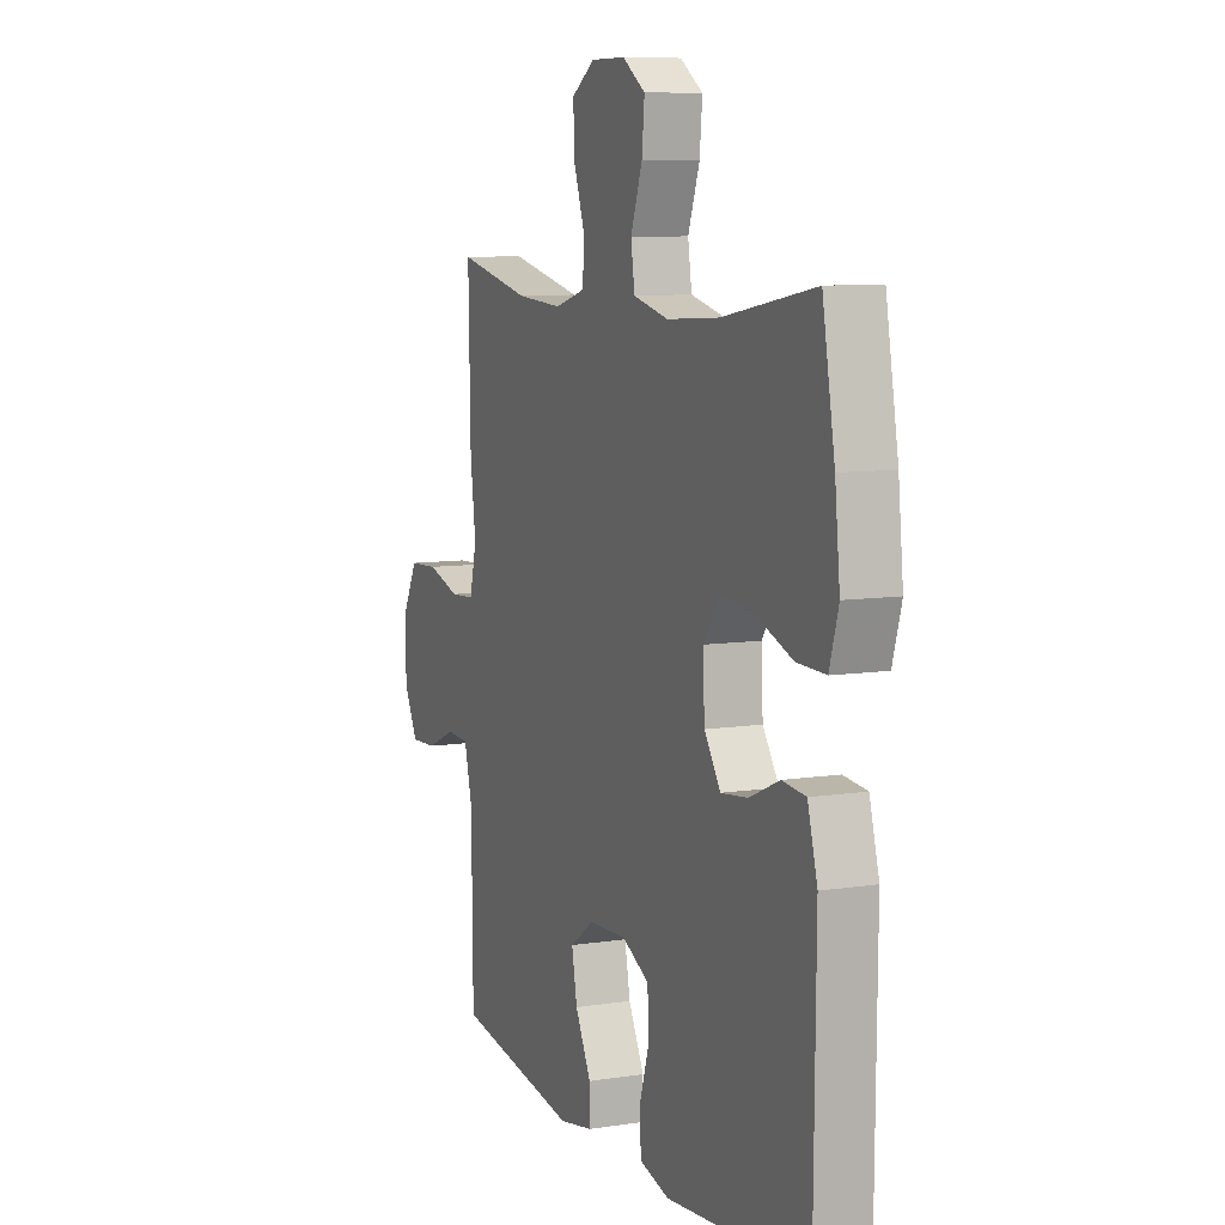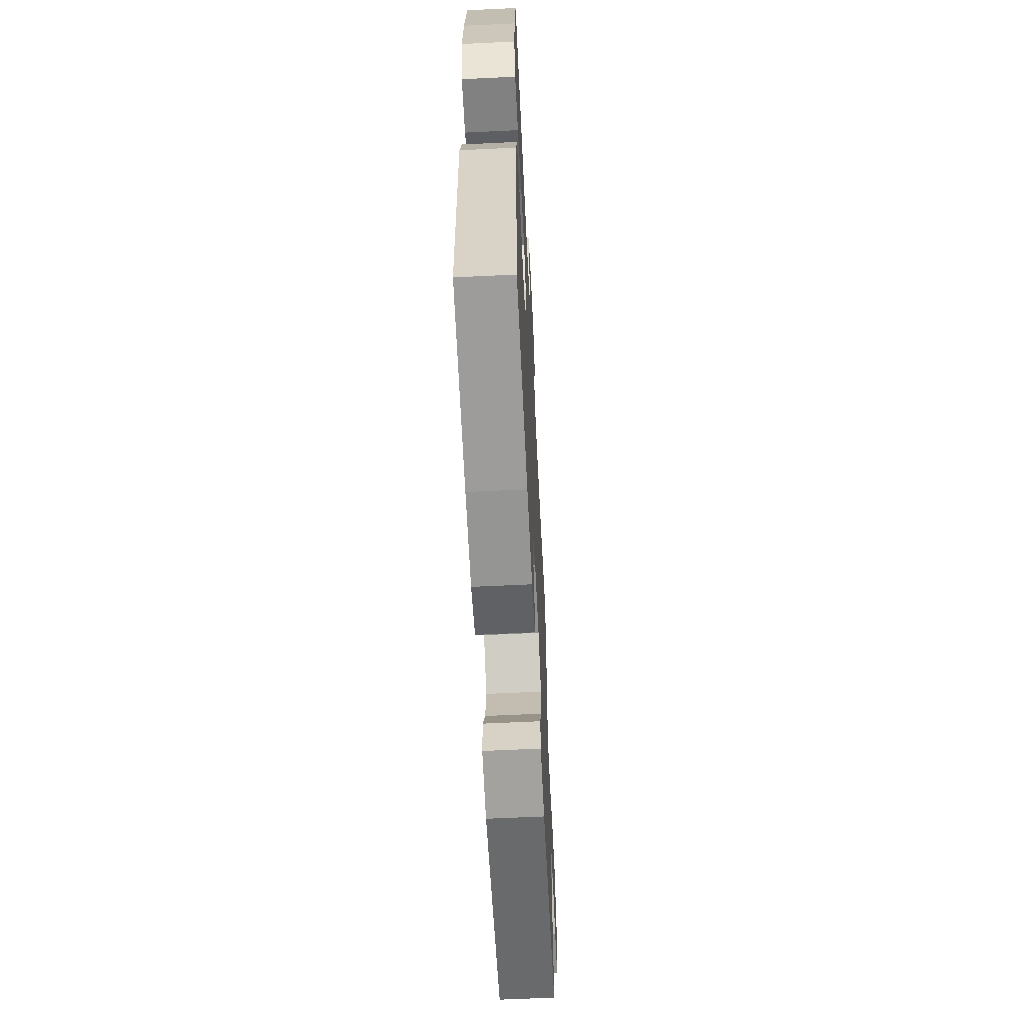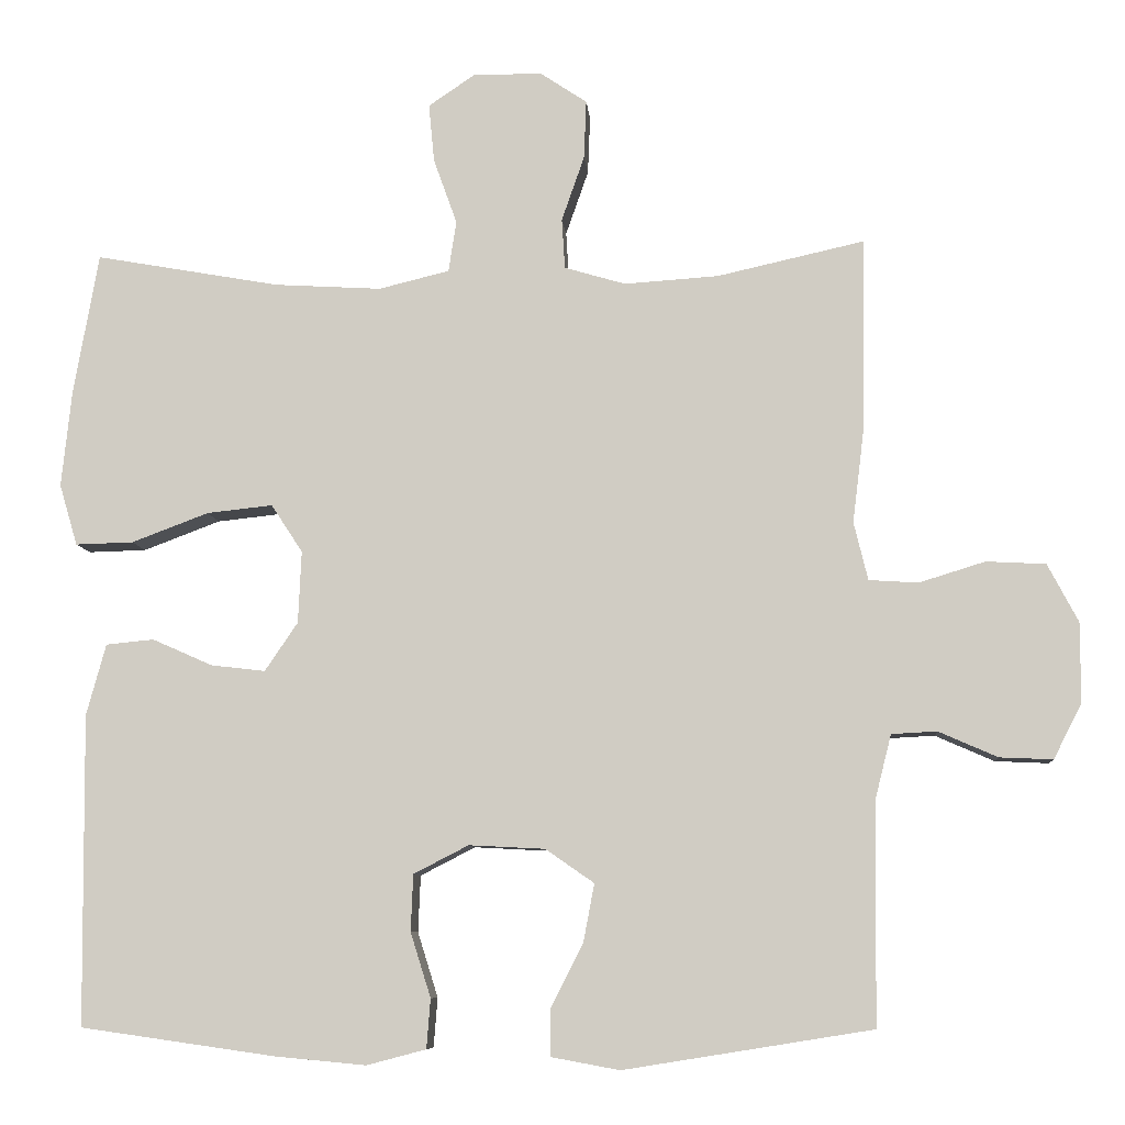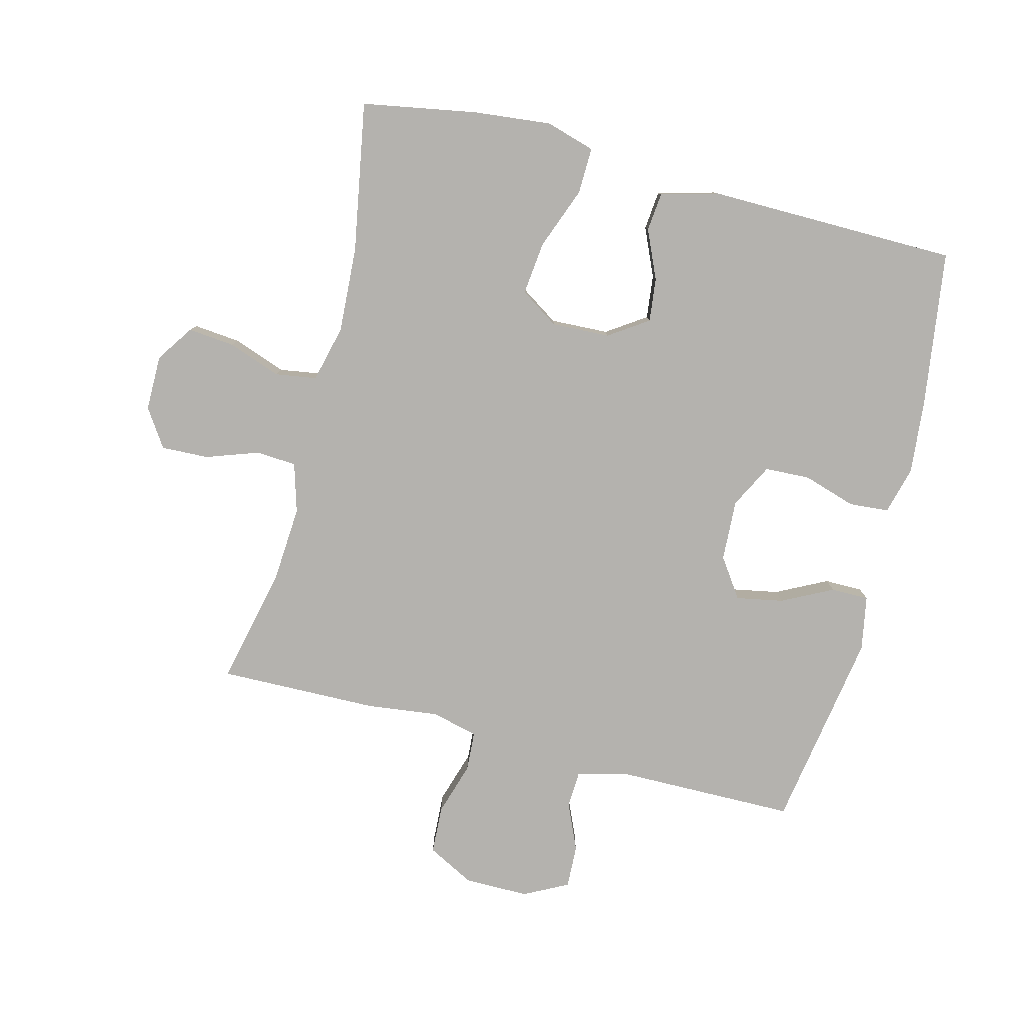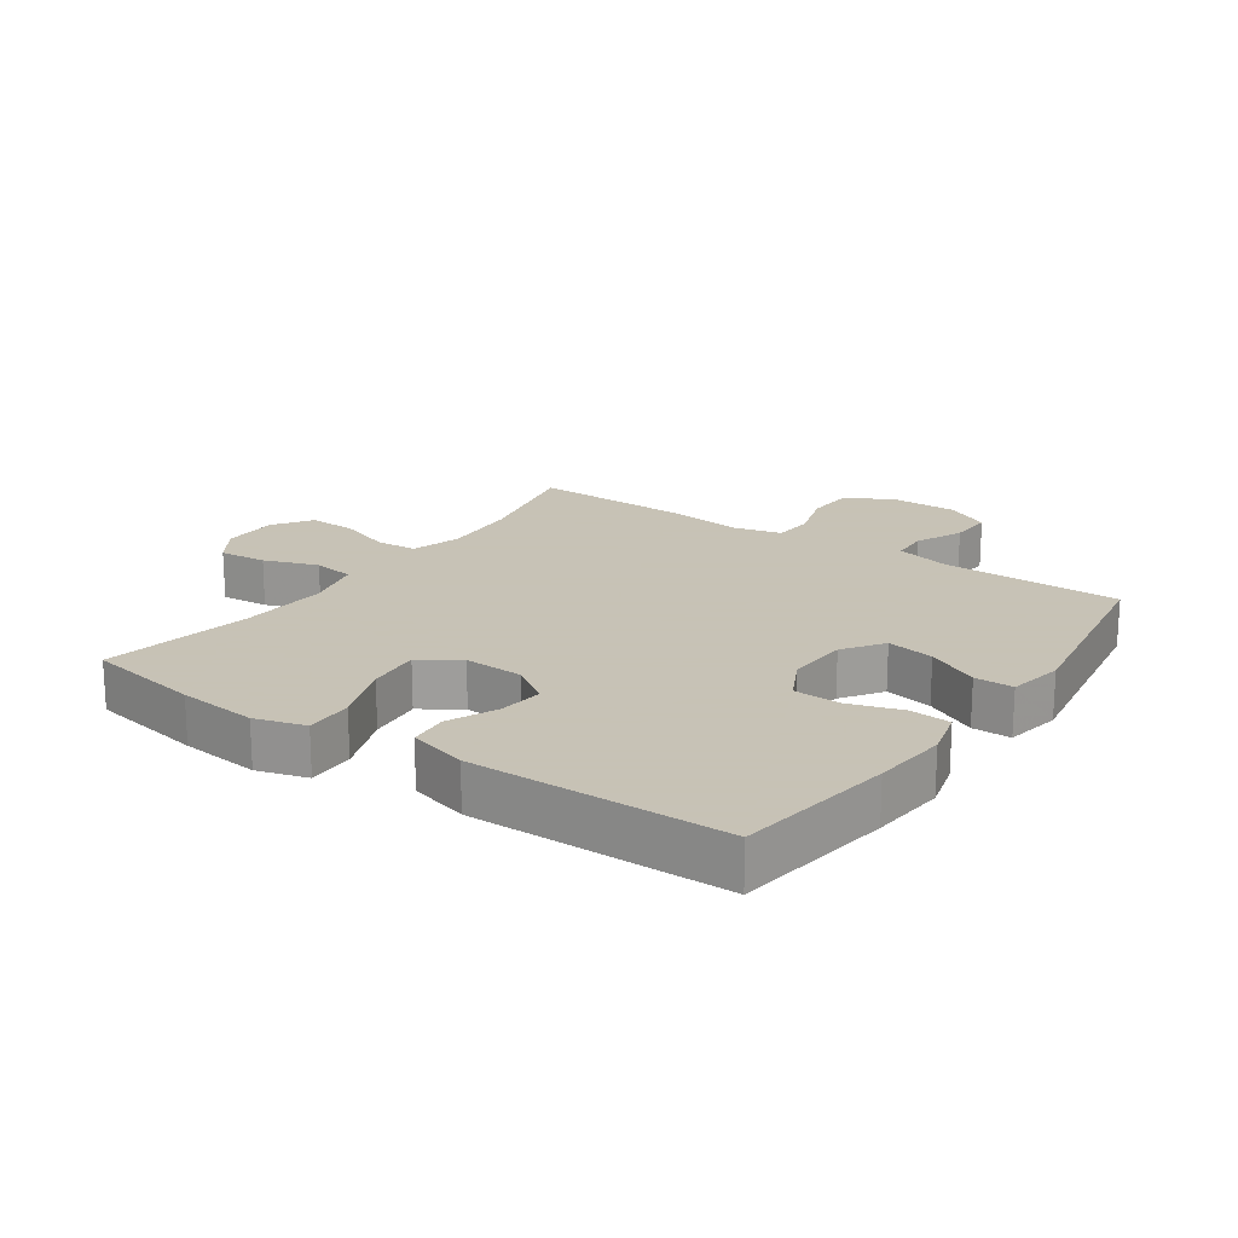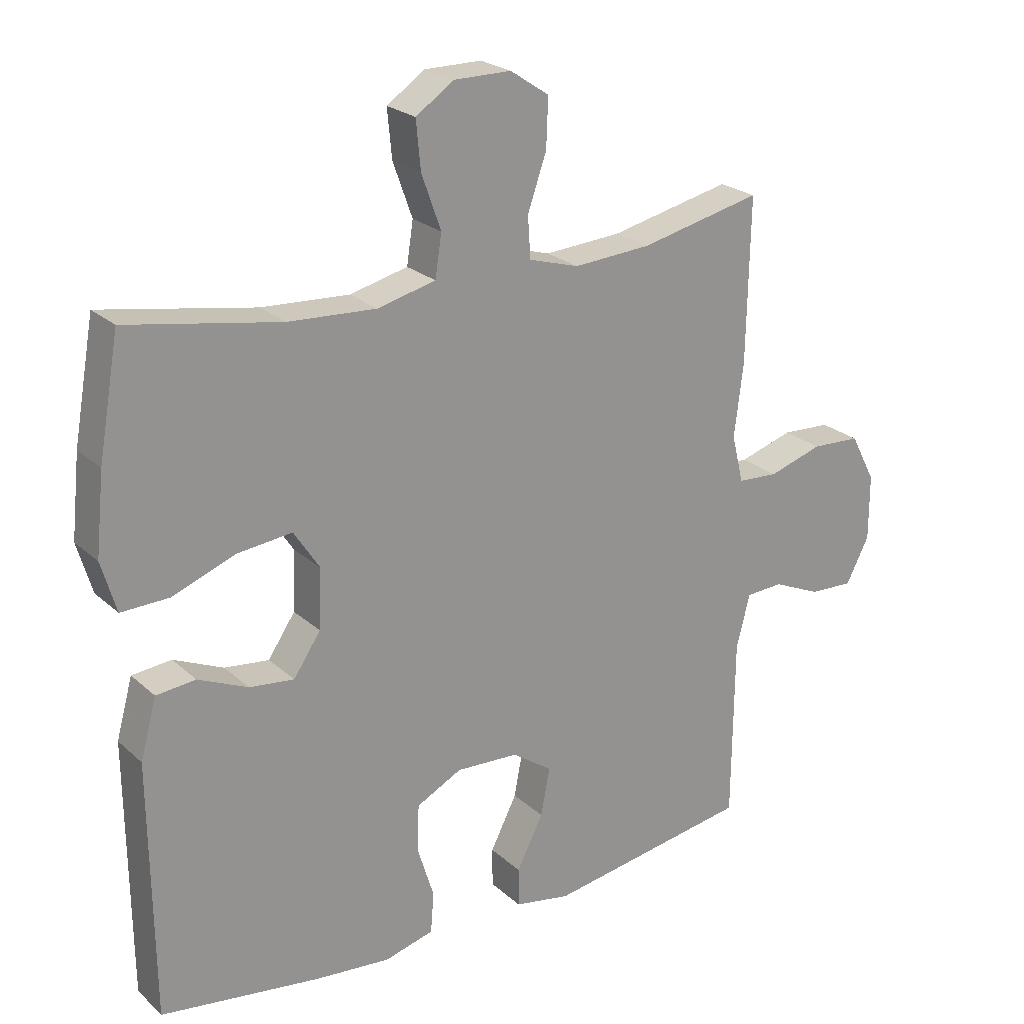
<metadata>
{"format":"obj","ext":"obj","renderer":"f3d","projection":"perspective","resolution":1024,"background":"white","views":[{"elev":8.5,"azim":67.1,"up":"+Z"},{"elev":-62.0,"azim":92.8,"up":"+Z"},{"elev":-8.1,"azim":-175.3,"up":"+Z"},{"elev":-79.8,"azim":75.6,"up":"+Y"},{"elev":19.1,"azim":124.8,"up":"+Y"},{"elev":23.3,"azim":145.6,"up":"+Z"}]}
</metadata>
<code>
v -0.5 0.07 0.5
v -0.312 0.07 0.458
v -0.192 0.07 0.45
v -0.114 0.07 0.473
v -0.11 0.07 0.537
v -0.139 0.07 0.62
v -0.142 0.07 0.695
v -0.082 0.07 0.735
v 0.006 0.07 0.735
v 0.065 0.07 0.695
v 0.058 0.07 0.621
v 0.028 0.07 0.537
v 0.038 0.07 0.472
v 0.128 0.07 0.45
v 0.264 0.07 0.458
v 0.5 0.07 0.5
v 0.532 0.07 0.32
v 0.545 0.07 0.196
v 0.522 0.07 0.118
v 0.448 0.07 0.12
v 0.35 0.07 0.157
v 0.266 0.07 0.166
v 0.226 0.07 0.105
v 0.23 0.07 0.013
v 0.272 0.07 -0.049
v 0.341 0.07 -0.041
v 0.418 0.07 -0.007
v 0.479 0.07 -0.013
v 0.504 0.07 -0.104
v 0.5 0.07 -0.5
v 0.253 0.07 -0.535
v 0.136 0.07 -0.546
v 0.06 0.07 -0.526
v 0.055 0.07 -0.463
v 0.081 0.07 -0.38
v 0.078 0.07 -0.308
v 0.008 0.07 -0.272
v -0.089 0.07 -0.277
v -0.151 0.07 -0.32
v -0.137 0.07 -0.394
v -0.096 0.07 -0.475
v -0.096 0.07 -0.535
v -0.183 0.07 -0.551
v -0.5 0.07 -0.5
v -0.503 0.07 -0.218
v -0.524 0.07 -0.135
v -0.582 0.07 -0.132
v -0.657 0.07 -0.165
v -0.725 0.07 -0.168
v -0.761 0.07 -0.098
v -0.761 0.07 0.004
v -0.722 0.07 0.078
v -0.646 0.07 0.082
v -0.562 0.07 0.056
v -0.499 0.07 0.06
v -0.481 0.07 0.134
v -0.495 0.07 0.248
v -0.5 0 0.5
v -0.312 0 0.458
v -0.192 0 0.45
v -0.114 0 0.473
v -0.11 0 0.537
v -0.139 0 0.62
v -0.142 0 0.695
v -0.082 0 0.735
v 0.006 0 0.735
v 0.065 0 0.695
v 0.058 0 0.621
v 0.028 0 0.537
v 0.038 0 0.472
v 0.128 0 0.45
v 0.264 0 0.458
v 0.5 0 0.5
v 0.532 0 0.32
v 0.545 0 0.196
v 0.522 0 0.118
v 0.448 0 0.12
v 0.35 0 0.157
v 0.266 0 0.166
v 0.226 0 0.105
v 0.23 0 0.013
v 0.272 0 -0.049
v 0.341 0 -0.041
v 0.418 0 -0.007
v 0.479 0 -0.013
v 0.504 0 -0.104
v 0.5 0 -0.5
v 0.253 0 -0.535
v 0.136 0 -0.546
v 0.06 0 -0.526
v 0.055 0 -0.463
v 0.081 0 -0.38
v 0.078 0 -0.308
v 0.008 0 -0.272
v -0.089 0 -0.277
v -0.151 0 -0.32
v -0.137 0 -0.394
v -0.096 0 -0.475
v -0.096 0 -0.535
v -0.183 0 -0.551
v -0.5 0 -0.5
v -0.503 0 -0.218
v -0.524 0 -0.135
v -0.582 0 -0.132
v -0.657 0 -0.165
v -0.725 0 -0.168
v -0.761 0 -0.098
v -0.761 0 0.004
v -0.722 0 0.078
v -0.646 0 0.082
v -0.562 0 0.056
v -0.499 0 0.06
v -0.481 0 0.134
v -0.495 0 0.248
f 56 57 1 2
f 55 56 2 3
f 51 52 53 54
f 51 54 55
f 50 51 55
f 47 48 49 50
f 46 47 50 55
f 45 46 55 3
f 40 41 42 43
f 39 40 43 44
f 38 39 44 45
f 32 33 34 35
f 32 35 36
f 31 32 36
f 30 31 36
f 29 30 36 37
f 26 27 28 29
f 25 26 29 37
f 18 19 20 21
f 18 21 22
f 15 16 17 18
f 14 15 18 22
f 13 14 22 23
f 9 10 11 12
f 7 8 9 12
f 5 6 7 12
f 4 5 12 13
f 24 25 37 38
f 23 24 38 45
f 13 23 45
f 3 4 13 45
f 59 58 114 113
f 60 59 113 112
f 111 110 109 108
f 112 111 108
f 112 108 107
f 107 106 105 104
f 112 107 104 103
f 60 112 103 102
f 100 99 98 97
f 101 100 97 96
f 102 101 96 95
f 92 91 90 89
f 93 92 89
f 93 89 88
f 93 88 87
f 94 93 87 86
f 86 85 84 83
f 94 86 83 82
f 78 77 76 75
f 79 78 75
f 75 74 73 72
f 79 75 72 71
f 80 79 71 70
f 69 68 67 66
f 69 66 65 64
f 69 64 63 62
f 70 69 62 61
f 95 94 82 81
f 102 95 81 80
f 102 80 70
f 102 70 61 60
f 1 58 59 2
f 2 59 60 3
f 3 60 61 4
f 4 61 62 5
f 5 62 63 6
f 6 63 64 7
f 7 64 65 8
f 8 65 66 9
f 9 66 67 10
f 10 67 68 11
f 11 68 69 12
f 12 69 70 13
f 13 70 71 14
f 14 71 72 15
f 15 72 73 16
f 16 73 74 17
f 17 74 75 18
f 18 75 76 19
f 19 76 77 20
f 20 77 78 21
f 21 78 79 22
f 22 79 80 23
f 23 80 81 24
f 24 81 82 25
f 25 82 83 26
f 26 83 84 27
f 27 84 85 28
f 28 85 86 29
f 29 86 87 30
f 30 87 88 31
f 31 88 89 32
f 32 89 90 33
f 33 90 91 34
f 34 91 92 35
f 35 92 93 36
f 36 93 94 37
f 37 94 95 38
f 38 95 96 39
f 39 96 97 40
f 40 97 98 41
f 41 98 99 42
f 42 99 100 43
f 43 100 101 44
f 44 101 102 45
f 45 102 103 46
f 46 103 104 47
f 47 104 105 48
f 48 105 106 49
f 49 106 107 50
f 50 107 108 51
f 51 108 109 52
f 52 109 110 53
f 53 110 111 54
f 54 111 112 55
f 55 112 113 56
f 56 113 114 57
f 57 114 58 1

</code>
